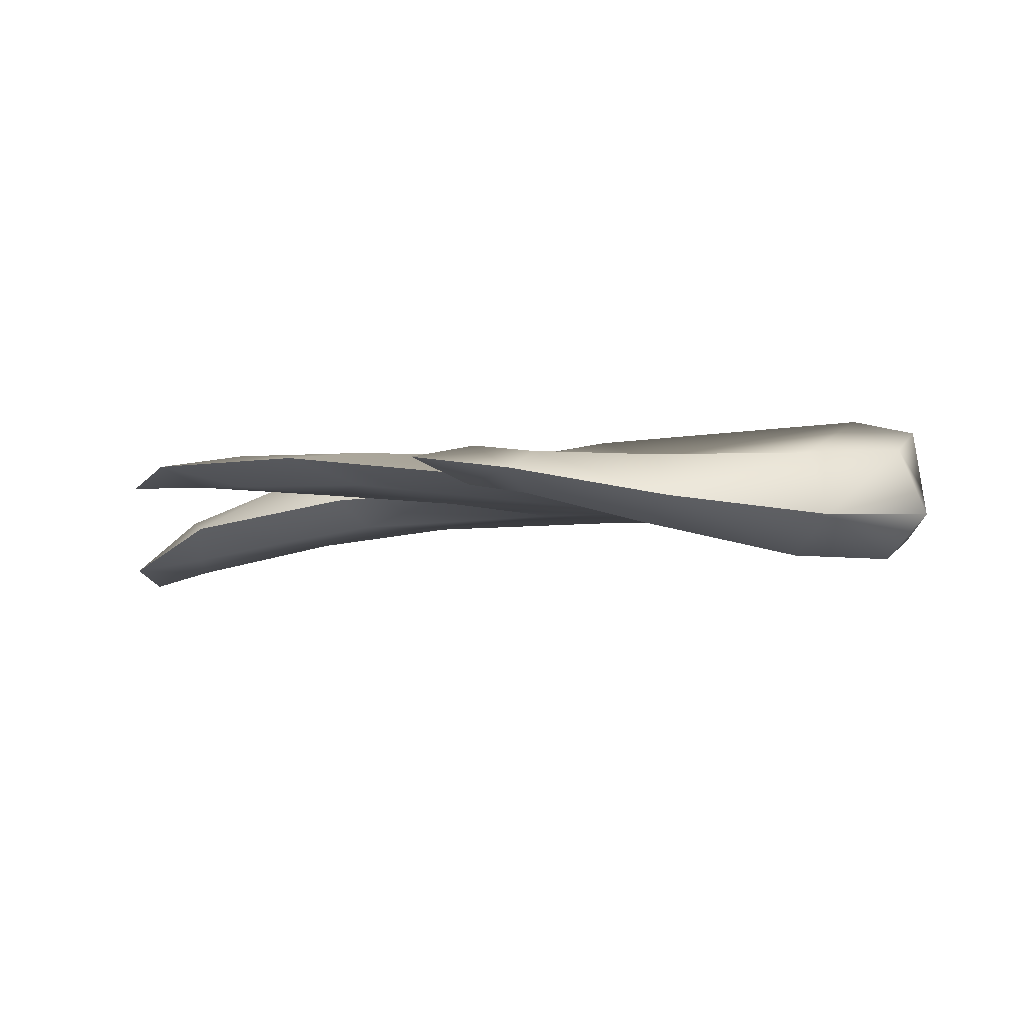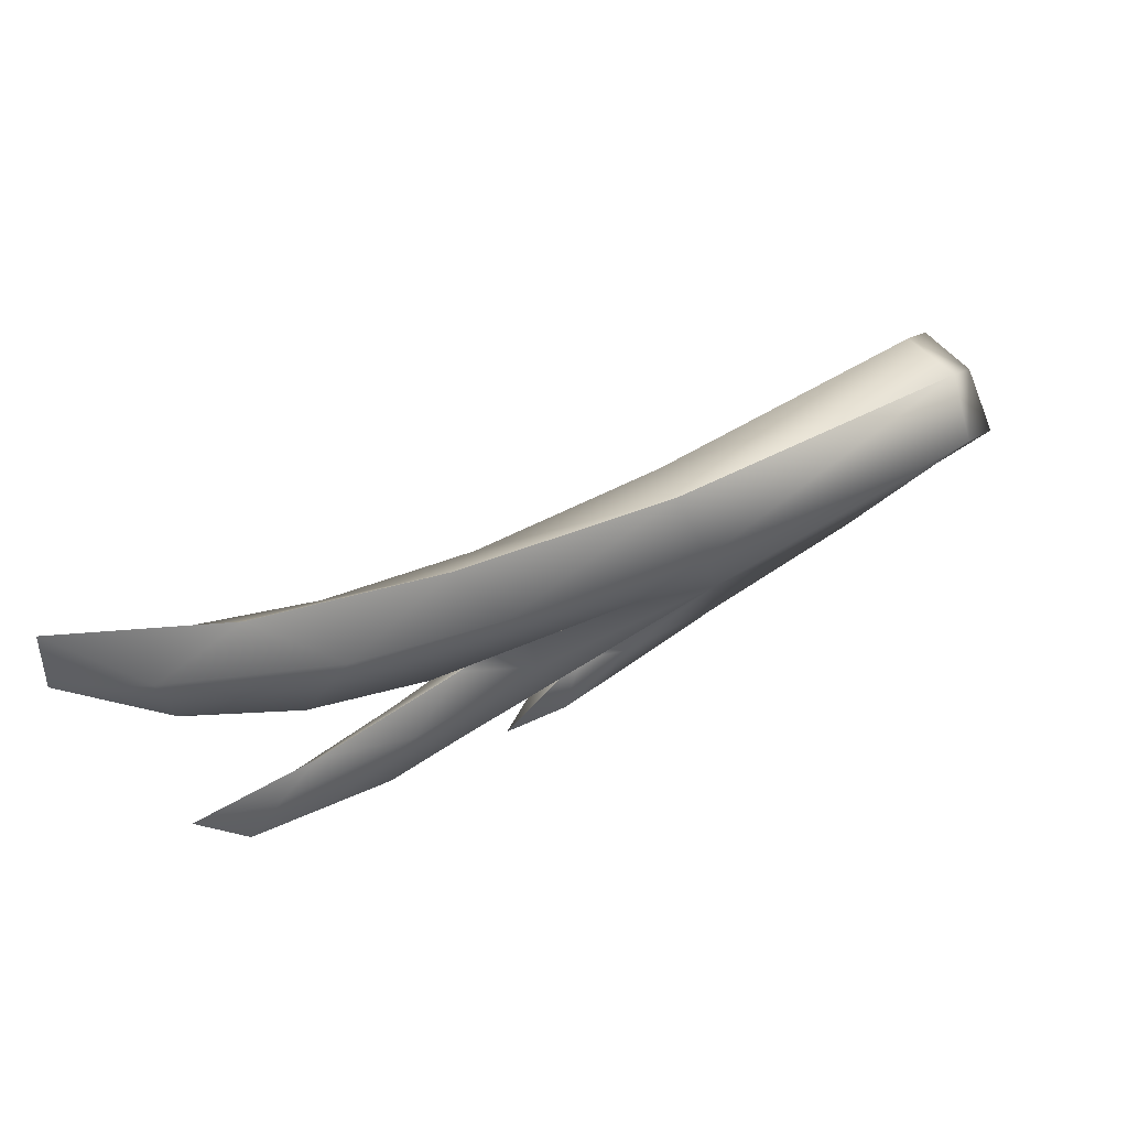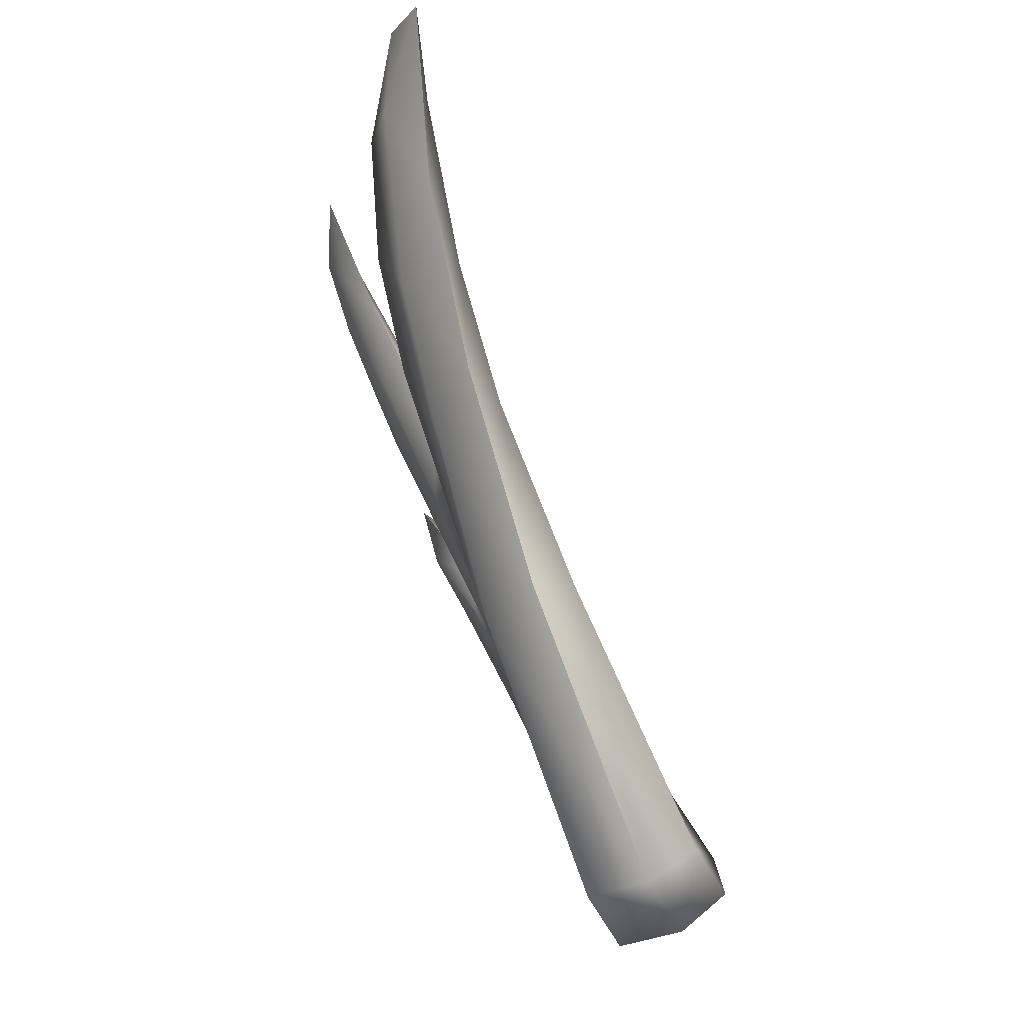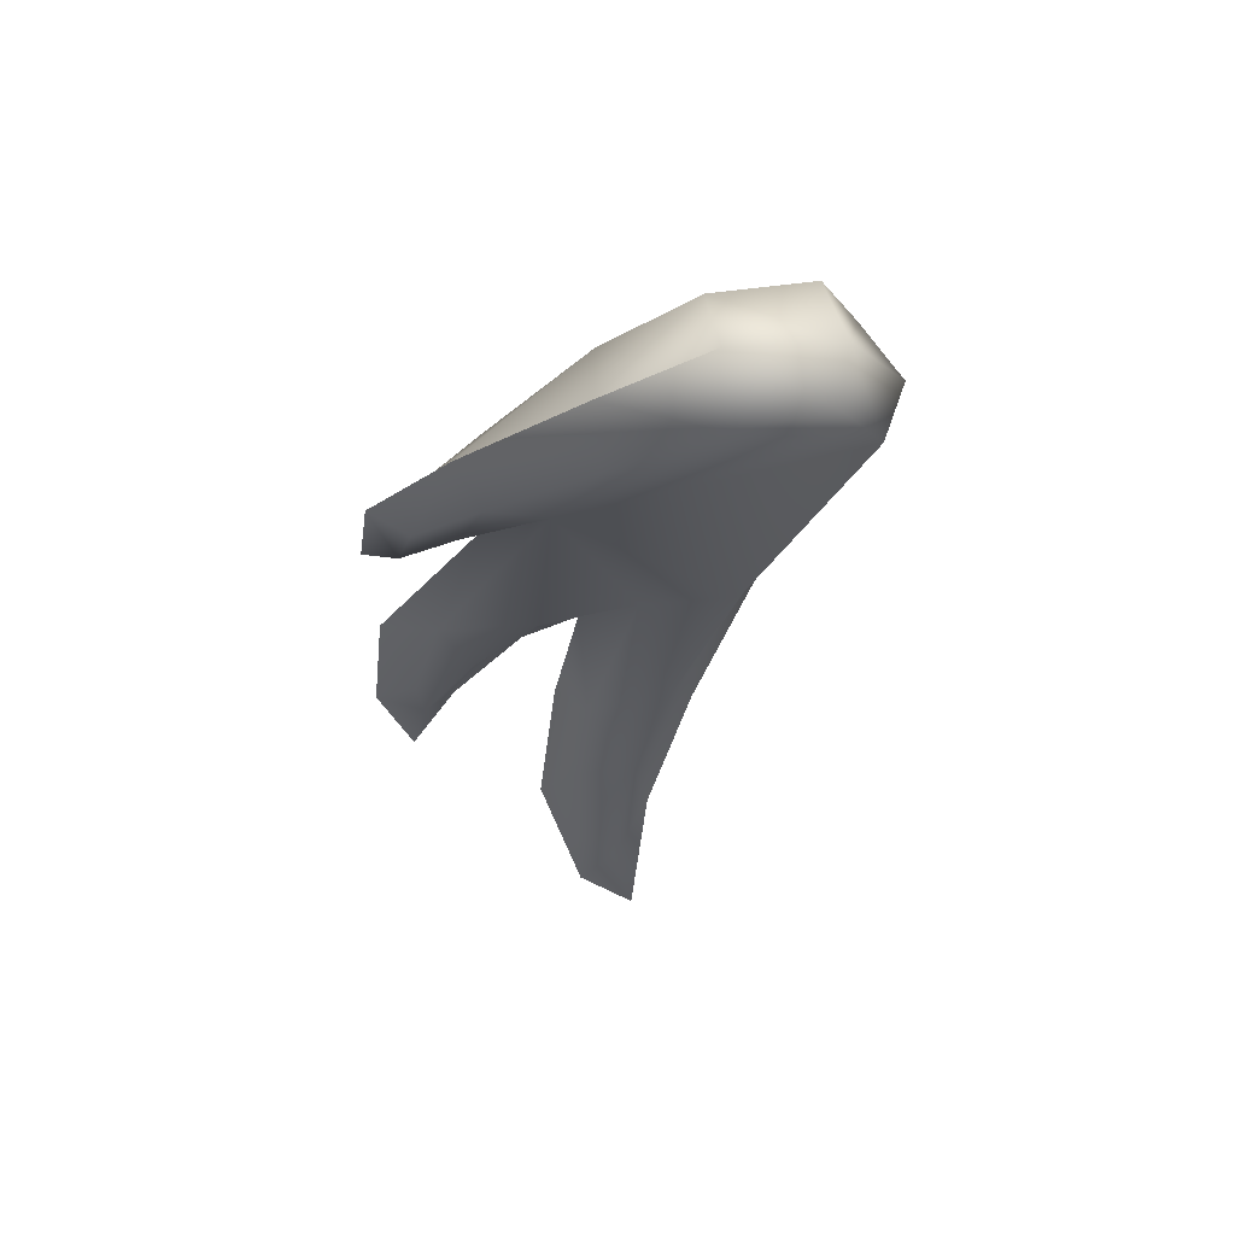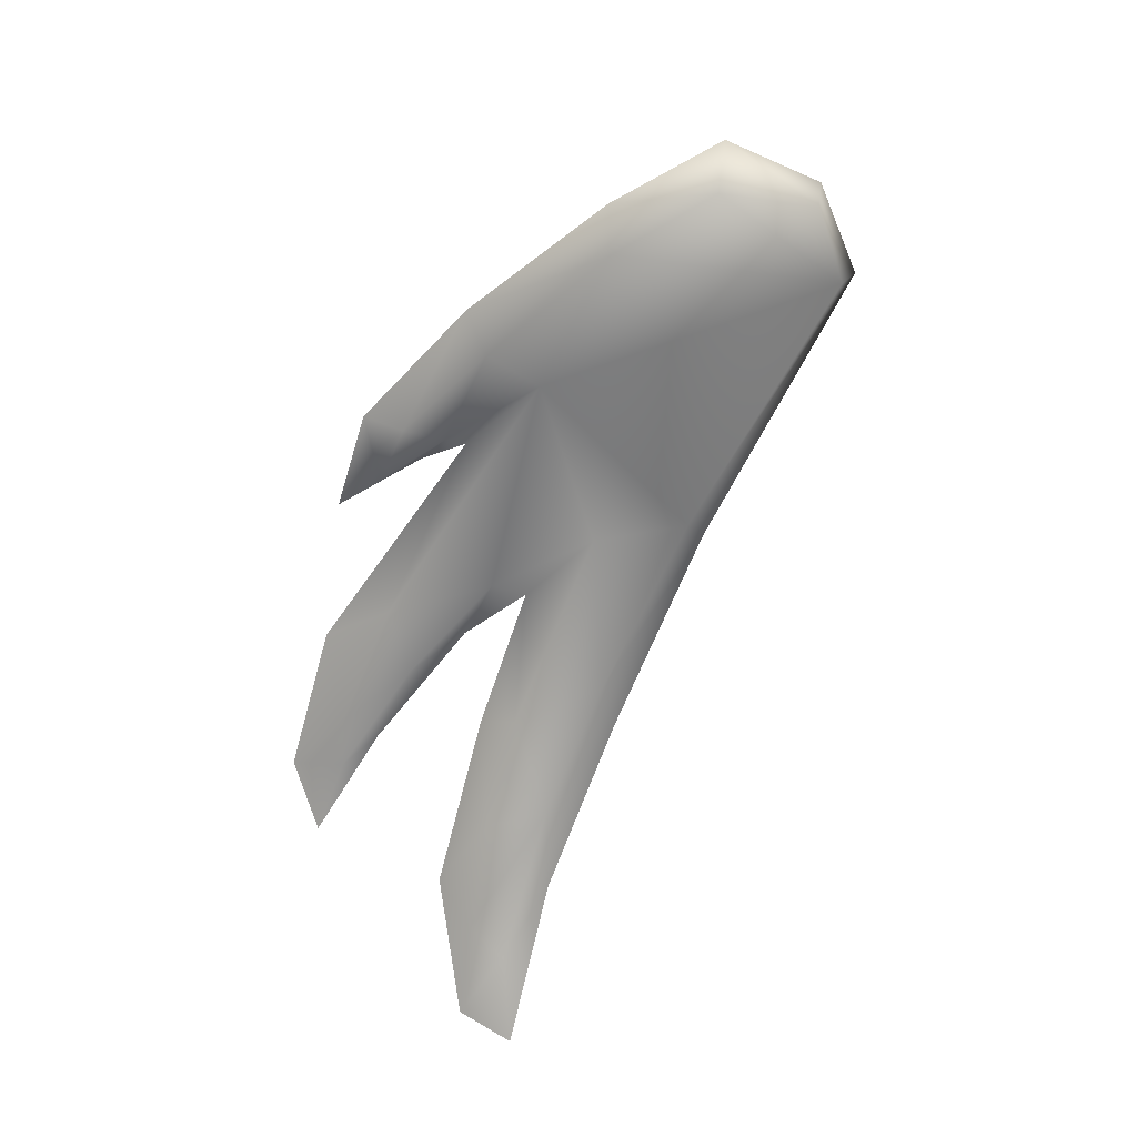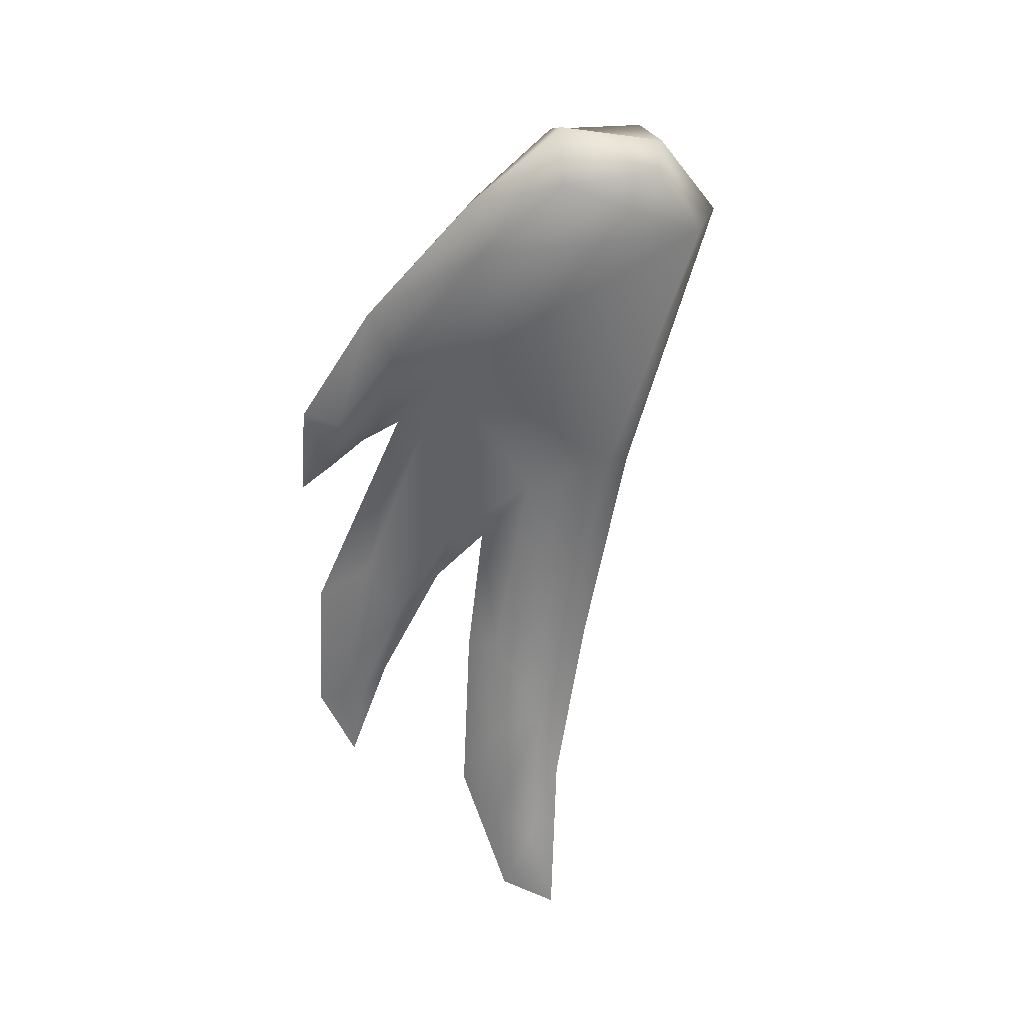
<metadata>
{"format":"obj","ext":"obj","renderer":"f3d","projection":"perspective","resolution":1024,"background":"white","views":[{"elev":1.7,"azim":-1.3,"up":"+Z"},{"elev":71.9,"azim":-31.7,"up":"+Y"},{"elev":71.9,"azim":64.9,"up":"+Y"},{"elev":-26.6,"azim":61.8,"up":"+Z"},{"elev":-67.4,"azim":53.0,"up":"+Z"},{"elev":-56.9,"azim":65.5,"up":"+Z"}]}
</metadata>
<code>
o hand_Plane.004
v -0.123 0.05677 -0.001501
v -0.06109 0.04328 0.009251
v 0.03002 0.03102 0.0169
v 0.0462 0.008886 0.01245
v -0.1688 0.06808 -0.01087
v -0.2171 0.08691 -0.02746
v -0.2168 0.07274 -0.02169
v -0.185 0.05596 -0.008911
v -0.15 0.04174 -0.001807
v -0.08289 0.02409 0.005281
v -0.1165 0.009106 0.003354
v -0.1596 0.006772 0.002069
v -0.2037 0.01005 -0.001287
v -0.1897 3.2e-05 0.004362
v -0.1472 -0.01077 0.005521
v -0.05006 -0.02011 0.003344
v -0.08456 -0.03179 0.003647
v -0.1093 -0.04011 0.007832
v -0.08996 -0.0444 0.006071
v -0.05015 -0.04026 0.004985
v 0.001435 -0.03205 0.005642
v 0.03476 -0.01867 0.006432
v -0.1206 0.05937 -0.02344
v -0.05875 0.04688 -0.02058
v 0.03186 0.03555 -0.01977
v 0.04609 0.01352 -0.02491
v -0.1661 0.07035 -0.03015
v -0.2145 0.08856 -0.04161
v -0.2147 0.07438 -0.03581
v -0.1828 0.05827 -0.0287
v -0.1485 0.0441 -0.02189
v -0.08219 0.02678 -0.01728
v -0.1166 0.01098 -0.01245
v -0.1598 0.00811 -0.009385
v -0.2037 0.01068 -0.006728
v -0.19 0.00126 -0.006224
v -0.1478 -0.009473 -0.005498
v -0.05146 -0.01789 -0.01502
v -0.08583 -0.03034 -0.008431
v -0.1109 -0.03859 -0.004898
v -0.09181 -0.04276 -0.007584
v -0.05293 -0.03754 -0.01739
v -0.002079 -0.02781 -0.02874
v 0.03217 -0.01405 -0.03081
v -0.114 0.02281 -0.008026
v -0.1712 -0.01981 0.003744
v -0.1883 0.08792 -0.03035
v 0.05077 0.01334 -0.007128
v -0.06198 0.05679 -0.007373
v -0.2124 0.05906 -0.02309
v -0.2364 0.1078 -0.04846
v 0.03462 0.04168 -0.000848
v -0.1296 -0.04341 0.004178
v -0.08418 -0.02351 -0.004076
v 0.007658 -0.03579 -0.01473
v -0.09816 -0.05475 0.000764
v -0.1382 0.0152 -0.006479
v -0.1592 0.03751 -0.0119
v -0.217 -0.001868 0.000682
v -0.04718 -0.05 -0.00803
v -0.1311 0.07283 -0.01731
v -0.2414 0.08983 -0.04098
v -0.1877 0.0142 -0.005766
v -0.09791 -0.03163 -0.001497
v 0.04406 -0.01972 -0.01526
v -0.2294 0.01797 -0.007188
f 15 16 11
f 38 33 32
f 3 48 52
f 19 60 20
f 13 63 66
f 6 47 51
f 21 60 55
f 13 59 14
f 6 62 7
f 22 55 65
f 14 46 15
f 7 50 8
f 22 48 4
f 15 54 16
f 8 58 9
f 5 61 47
f 17 54 64
f 9 45 10
f 1 49 61
f 18 64 53
f 11 45 57
f 2 52 49
f 18 56 19
f 12 57 63
f 64 40 53
f 52 24 49
f 57 34 63
f 48 25 52
f 63 35 66
f 60 43 55
f 62 28 29
f 46 36 37
f 65 26 48
f 58 30 31
f 54 39 64
f 49 23 61
f 45 33 57
f 56 40 41
f 60 41 42
f 47 28 51
f 59 35 36
f 55 44 65
f 50 29 30
f 54 37 38
f 61 27 47
f 45 31 32
f 5 6 7
f 7 8 5
f 8 9 5
f 1 5 9
f 4 3 22
f 1 9 10
f 3 2 16
f 21 22 3
f 19 20 17
f 17 18 19
f 14 15 12
f 16 17 20
f 20 21 16
f 2 1 10
f 2 10 16
f 16 21 3
f 13 14 12
f 10 11 16
f 12 15 11
f 24 25 38
f 26 44 25
f 43 42 38
f 41 40 39
f 38 37 33
f 41 39 42
f 44 43 25
f 23 24 32
f 29 28 27
f 27 23 31
f 42 39 38
f 37 36 34
f 36 35 34
f 29 27 30
f 31 30 27
f 32 31 23
f 43 38 25
f 37 34 33
f 32 24 38
f 7 62 50
f 50 62 29
f 3 4 48
f 19 56 60
f 13 12 63
f 6 5 47
f 21 20 60
f 13 66 59
f 6 51 62
f 22 21 55
f 14 59 46
f 22 65 48
f 15 46 54
f 8 50 58
f 5 1 61
f 17 16 54
f 9 58 45
f 1 2 49
f 18 17 64
f 11 10 45
f 2 3 52
f 18 53 56
f 12 11 57
f 64 39 40
f 52 25 24
f 57 33 34
f 48 26 25
f 63 34 35
f 60 42 43
f 62 51 28
f 46 59 36
f 65 44 26
f 58 50 30
f 54 38 39
f 49 24 23
f 45 32 33
f 56 53 40
f 60 56 41
f 47 27 28
f 59 66 35
f 55 43 44
f 54 46 37
f 61 23 27
f 45 58 31

</code>
